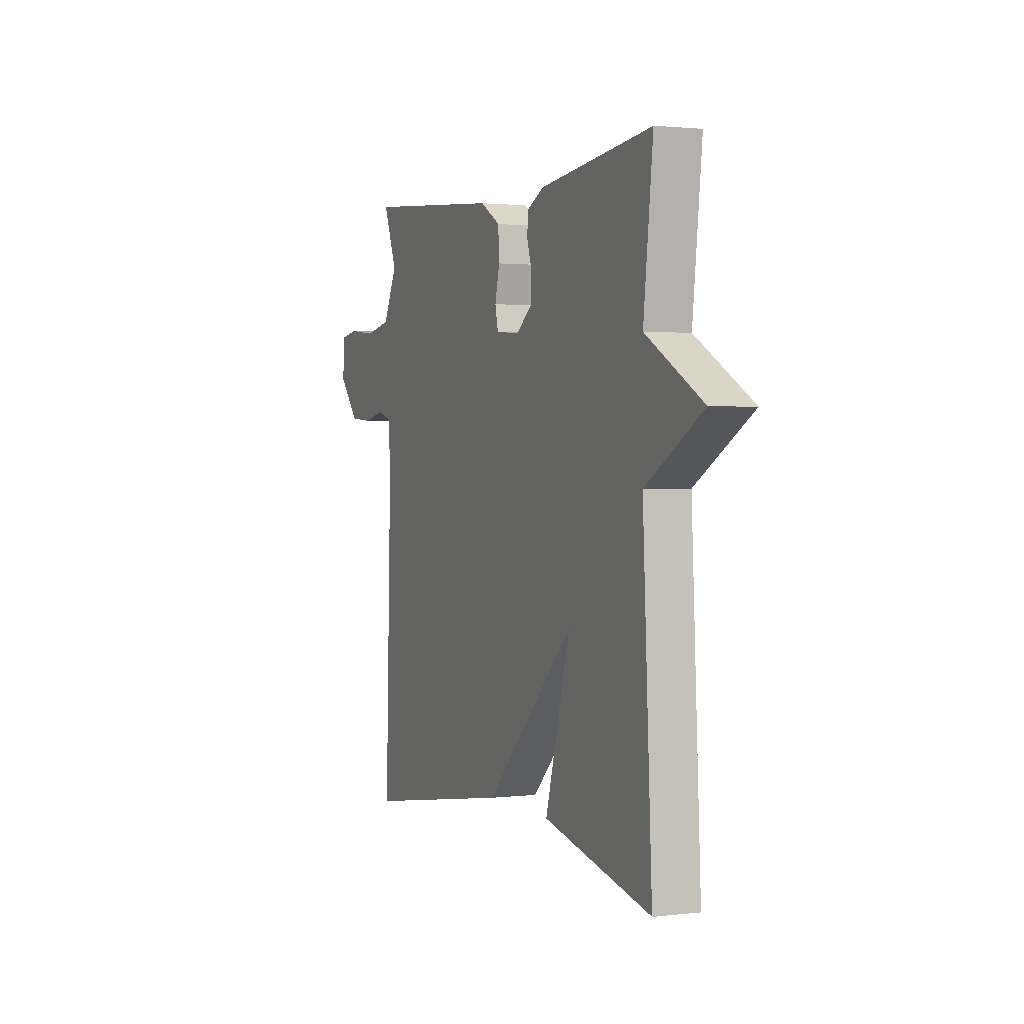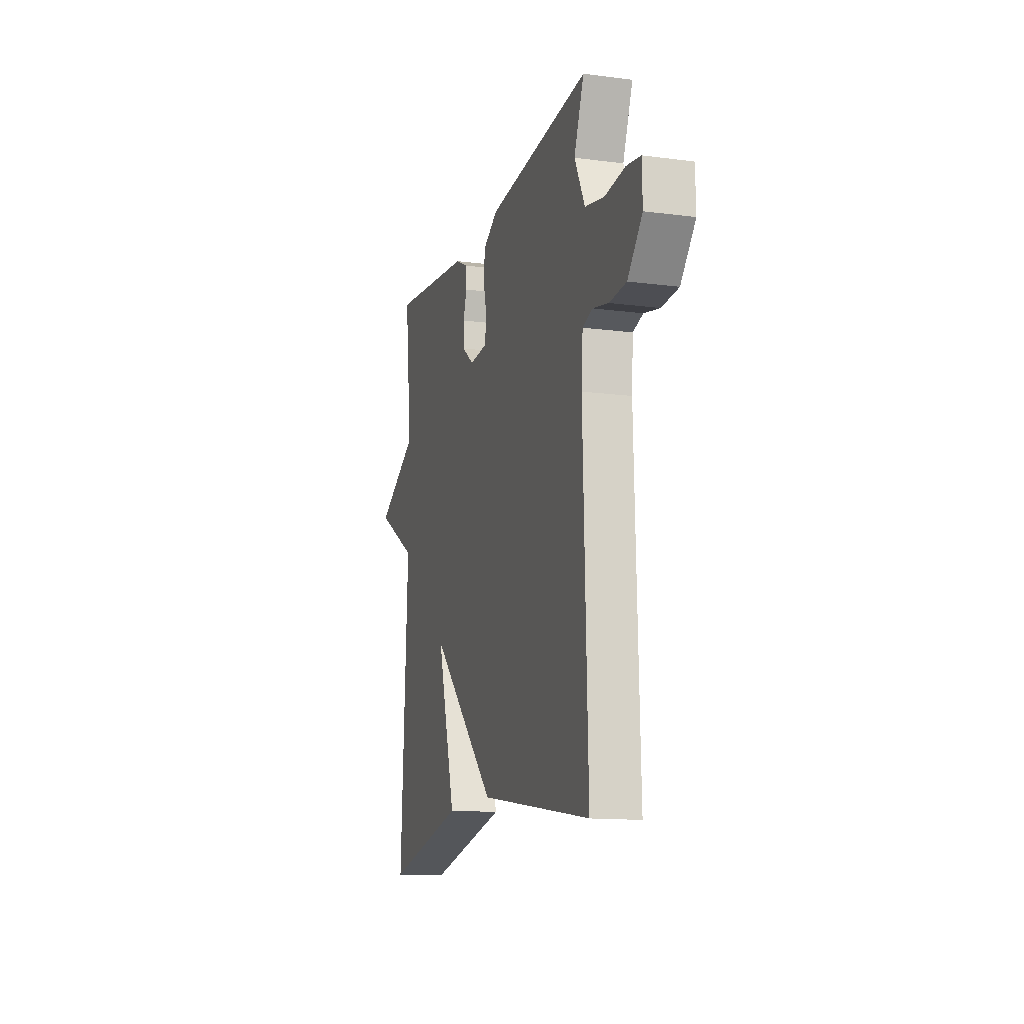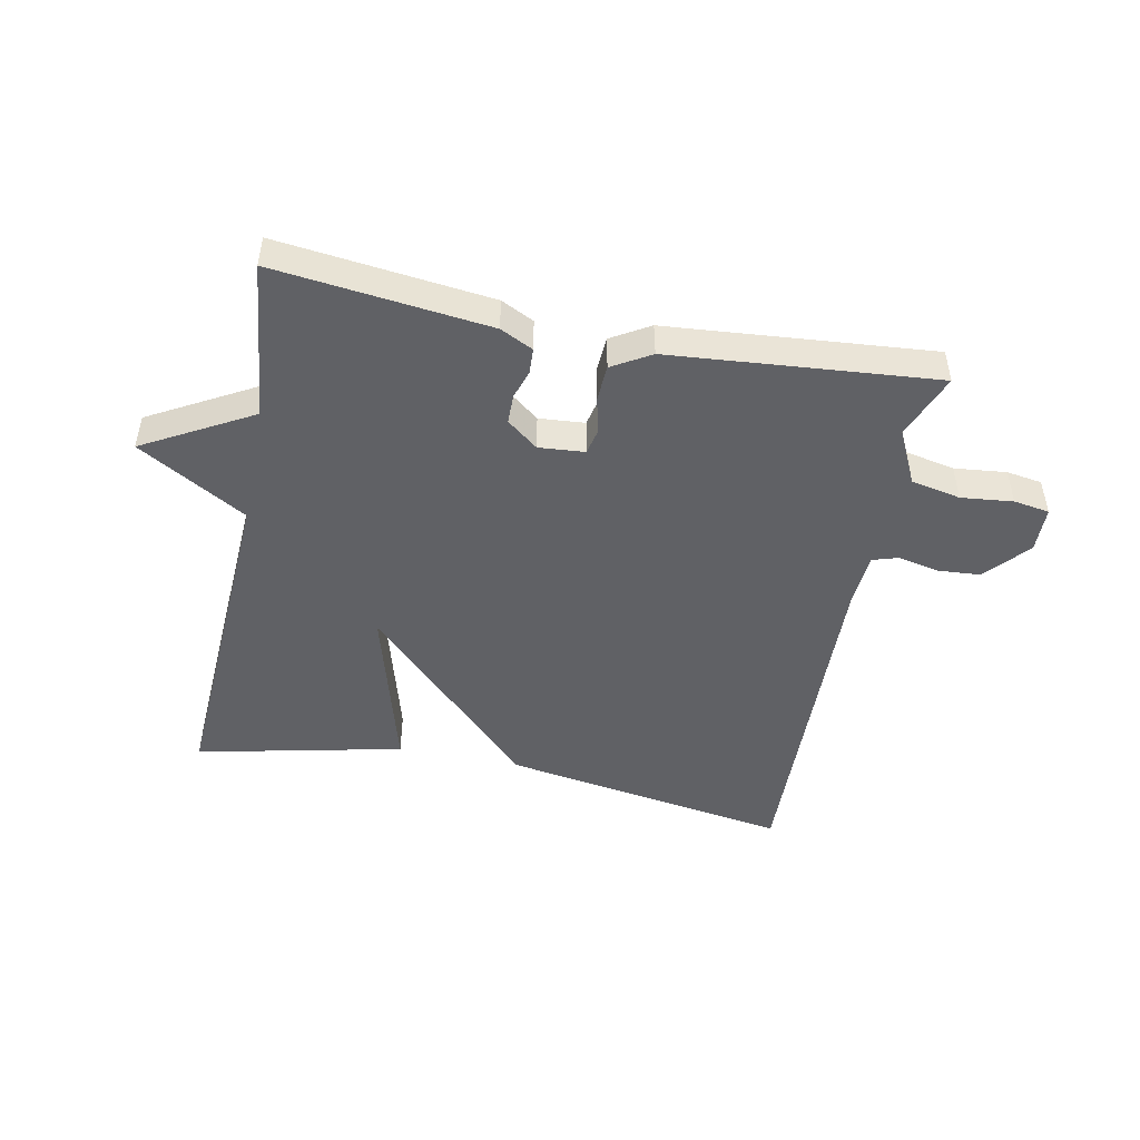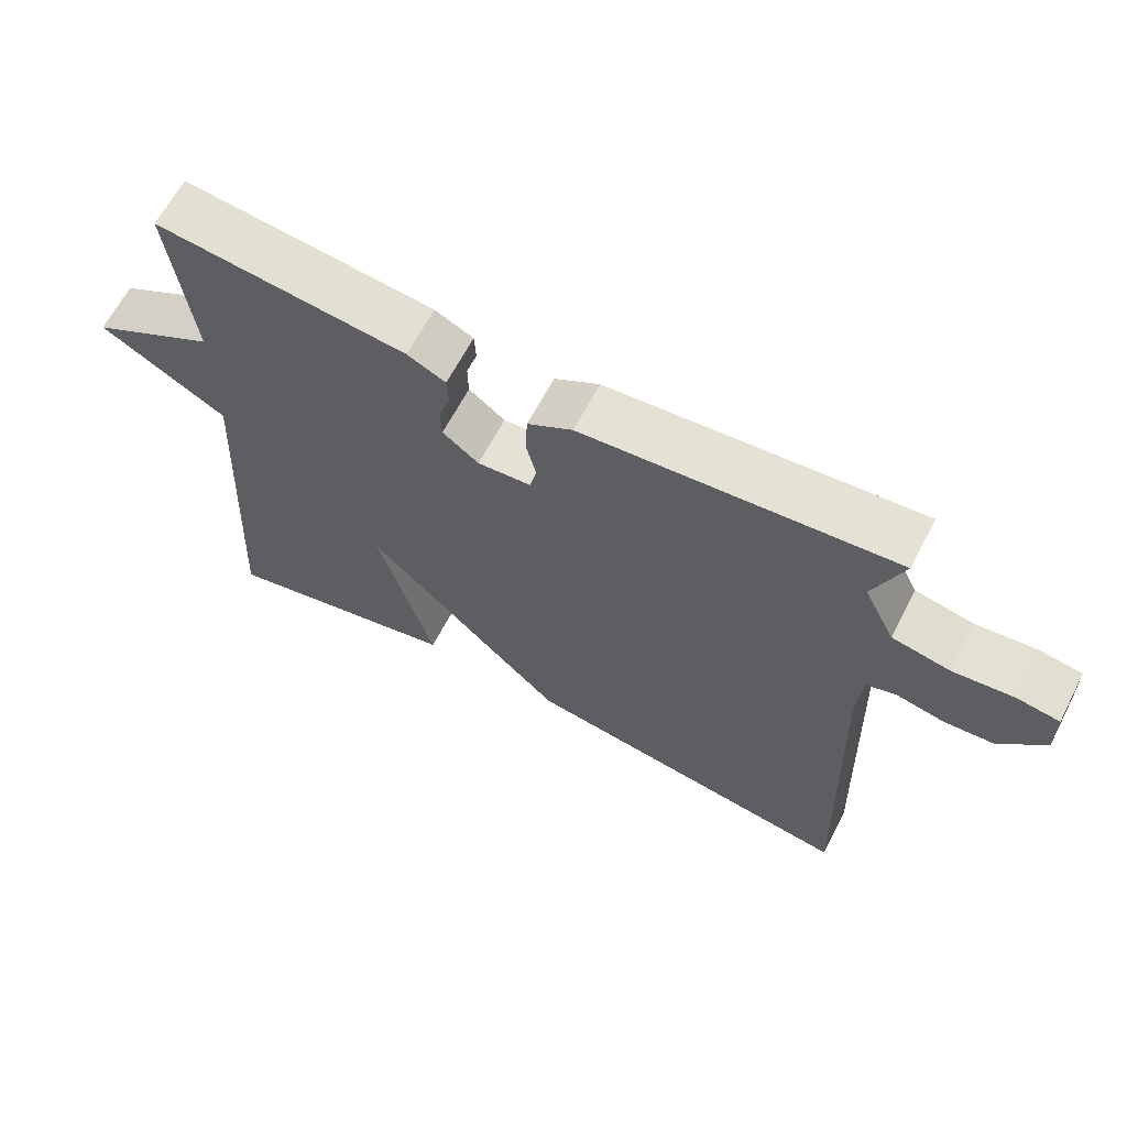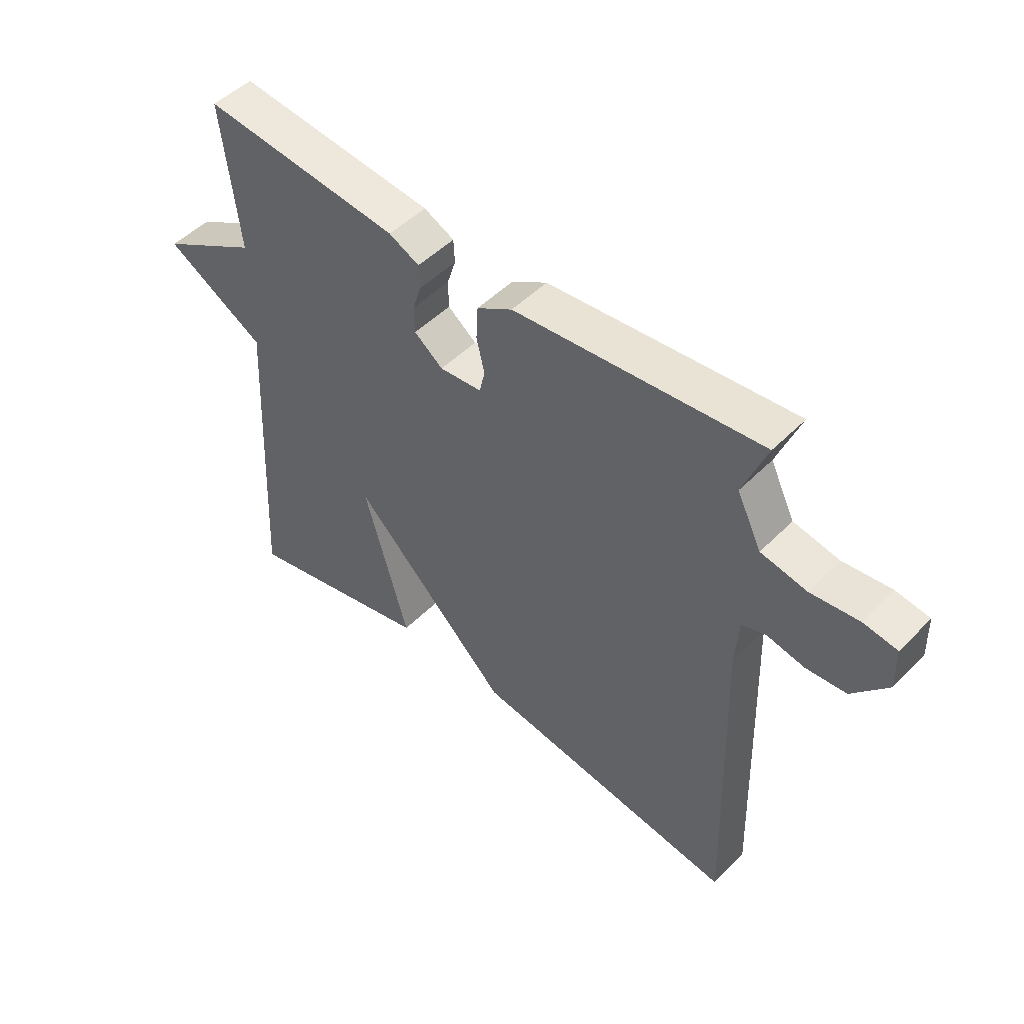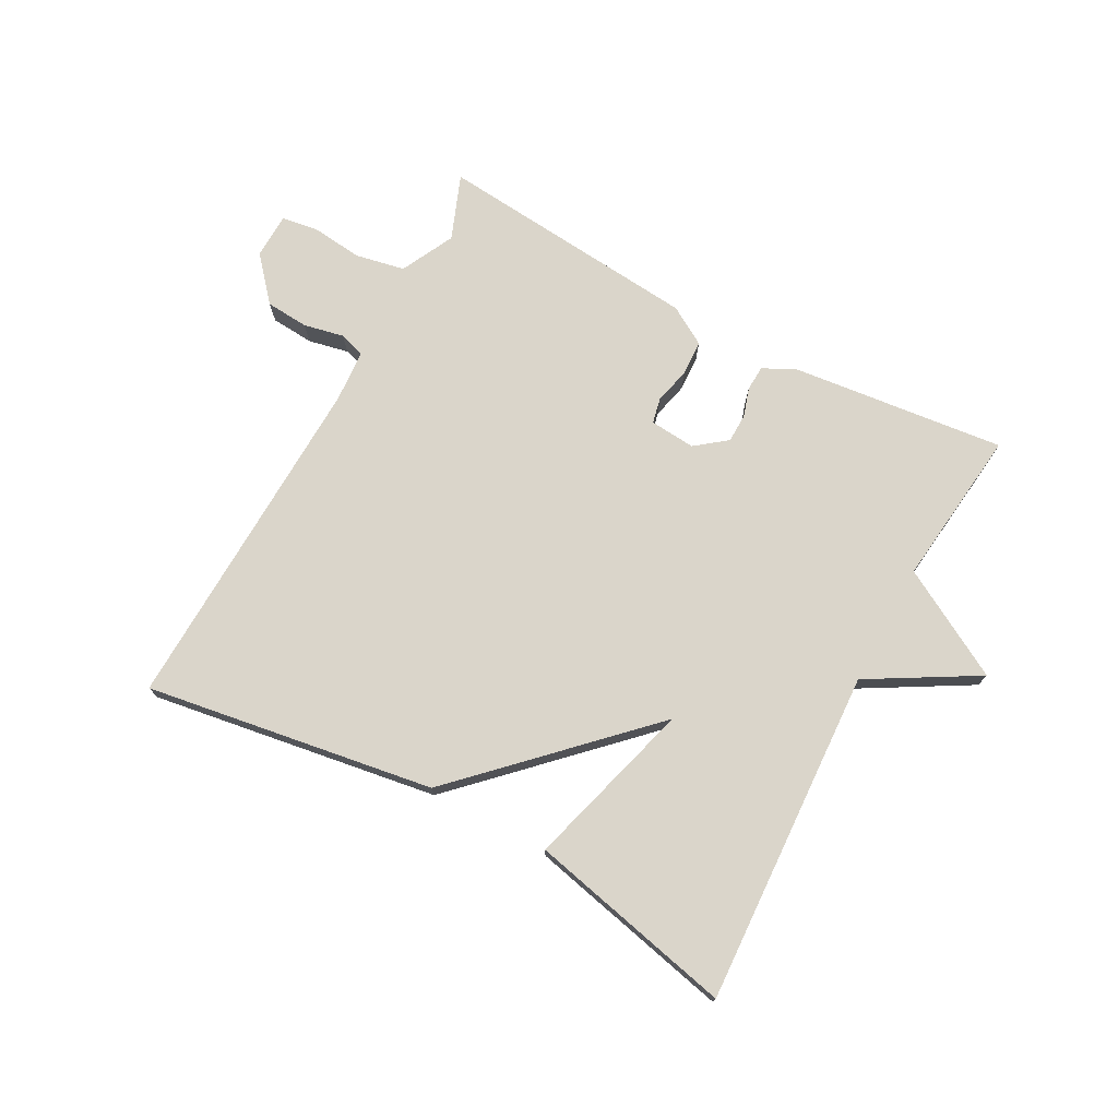
<metadata>
{"format":"obj","ext":"obj","renderer":"f3d","projection":"perspective","resolution":1024,"background":"white","views":[{"elev":1.6,"azim":-112.9,"up":"+Z"},{"elev":-13.5,"azim":73.6,"up":"+Z"},{"elev":-47.9,"azim":-11.4,"up":"+Y"},{"elev":64.6,"azim":27.5,"up":"+Z"},{"elev":49.0,"azim":42.1,"up":"+Z"},{"elev":74.3,"azim":-151.5,"up":"+Y"}]}
</metadata>
<code>
v 0.5 0.07 0.5
v 0.459 0.07 0.395
v 0.502 0.07 0.308
v 0.582 0.07 0.292
v 0.666 0.07 0.301
v 0.724 0.07 0.292
v 0.726 0.07 0.218
v 0.665 0.07 0.148
v 0.595 0.07 0.143
v 0.53 0.07 0.157
v 0.488 0.07 0.144
v 0.482 0.07 0.058
v 0.5 0.07 -0.5
v 0.033 0.07 -0.426
v -0.244 0.07 -0.152
v -0.167 0.07 -0.426
v -0.5 0.07 -0.5
v -0.471 0.07 0.043
v -0.646 0.07 0.145
v -0.471 0.07 0.243
v -0.5 0.07 0.5
v -0.154 0.07 0.461
v -0.101 0.07 0.435
v -0.099 0.07 0.394
v -0.114 0.07 0.347
v -0.113 0.07 0.3
v -0.063 0.07 0.261
v 0.011 0.07 0.267
v 0.02 0.07 0.308
v 0.006 0.07 0.367
v 0.009 0.07 0.425
v 0.071 0.07 0.462
v 0.5 0 0.5
v 0.459 0 0.395
v 0.502 0 0.308
v 0.582 0 0.292
v 0.666 0 0.301
v 0.724 0 0.292
v 0.726 0 0.218
v 0.665 0 0.148
v 0.595 0 0.143
v 0.53 0 0.157
v 0.488 0 0.144
v 0.482 0 0.058
v 0.5 0 -0.5
v 0.033 0 -0.426
v -0.244 0 -0.152
v -0.167 0 -0.426
v -0.5 0 -0.5
v -0.471 0 0.043
v -0.646 0 0.145
v -0.471 0 0.243
v -0.5 0 0.5
v -0.154 0 0.461
v -0.101 0 0.435
v -0.099 0 0.394
v -0.114 0 0.347
v -0.113 0 0.3
v -0.063 0 0.261
v 0.011 0 0.267
v 0.02 0 0.308
v 0.006 0 0.367
v 0.009 0 0.425
v 0.071 0 0.462
f 32 1 2
f 31 32 2
f 30 31 2
f 29 30 2
f 28 29 2 3
f 23 24 25
f 22 23 25
f 21 22 25
f 20 21 25
f 20 25 26
f 19 20 26
f 18 19 26
f 15 16 17 18
f 15 18 26 27
f 15 27 28
f 14 15 28
f 13 14 28
f 12 13 28
f 8 9 10
f 7 8 10
f 6 7 10
f 5 6 10
f 4 5 10
f 4 10 11
f 3 4 11
f 28 3 11
f 11 12 28
f 34 33 64
f 34 64 63
f 34 63 62
f 34 62 61
f 35 34 61 60
f 57 56 55
f 57 55 54
f 57 54 53
f 57 53 52
f 58 57 52
f 58 52 51
f 58 51 50
f 50 49 48 47
f 59 58 50 47
f 60 59 47
f 60 47 46
f 60 46 45
f 60 45 44
f 42 41 40
f 42 40 39
f 42 39 38
f 42 38 37
f 42 37 36
f 43 42 36
f 43 36 35
f 43 35 60
f 60 44 43
f 1 33 34 2
f 2 34 35 3
f 3 35 36 4
f 4 36 37 5
f 5 37 38 6
f 6 38 39 7
f 7 39 40 8
f 8 40 41 9
f 9 41 42 10
f 10 42 43 11
f 11 43 44 12
f 12 44 45 13
f 13 45 46 14
f 14 46 47 15
f 15 47 48 16
f 16 48 49 17
f 17 49 50 18
f 18 50 51 19
f 19 51 52 20
f 20 52 53 21
f 21 53 54 22
f 22 54 55 23
f 23 55 56 24
f 24 56 57 25
f 25 57 58 26
f 26 58 59 27
f 27 59 60 28
f 28 60 61 29
f 29 61 62 30
f 30 62 63 31
f 31 63 64 32
f 32 64 33 1

</code>
